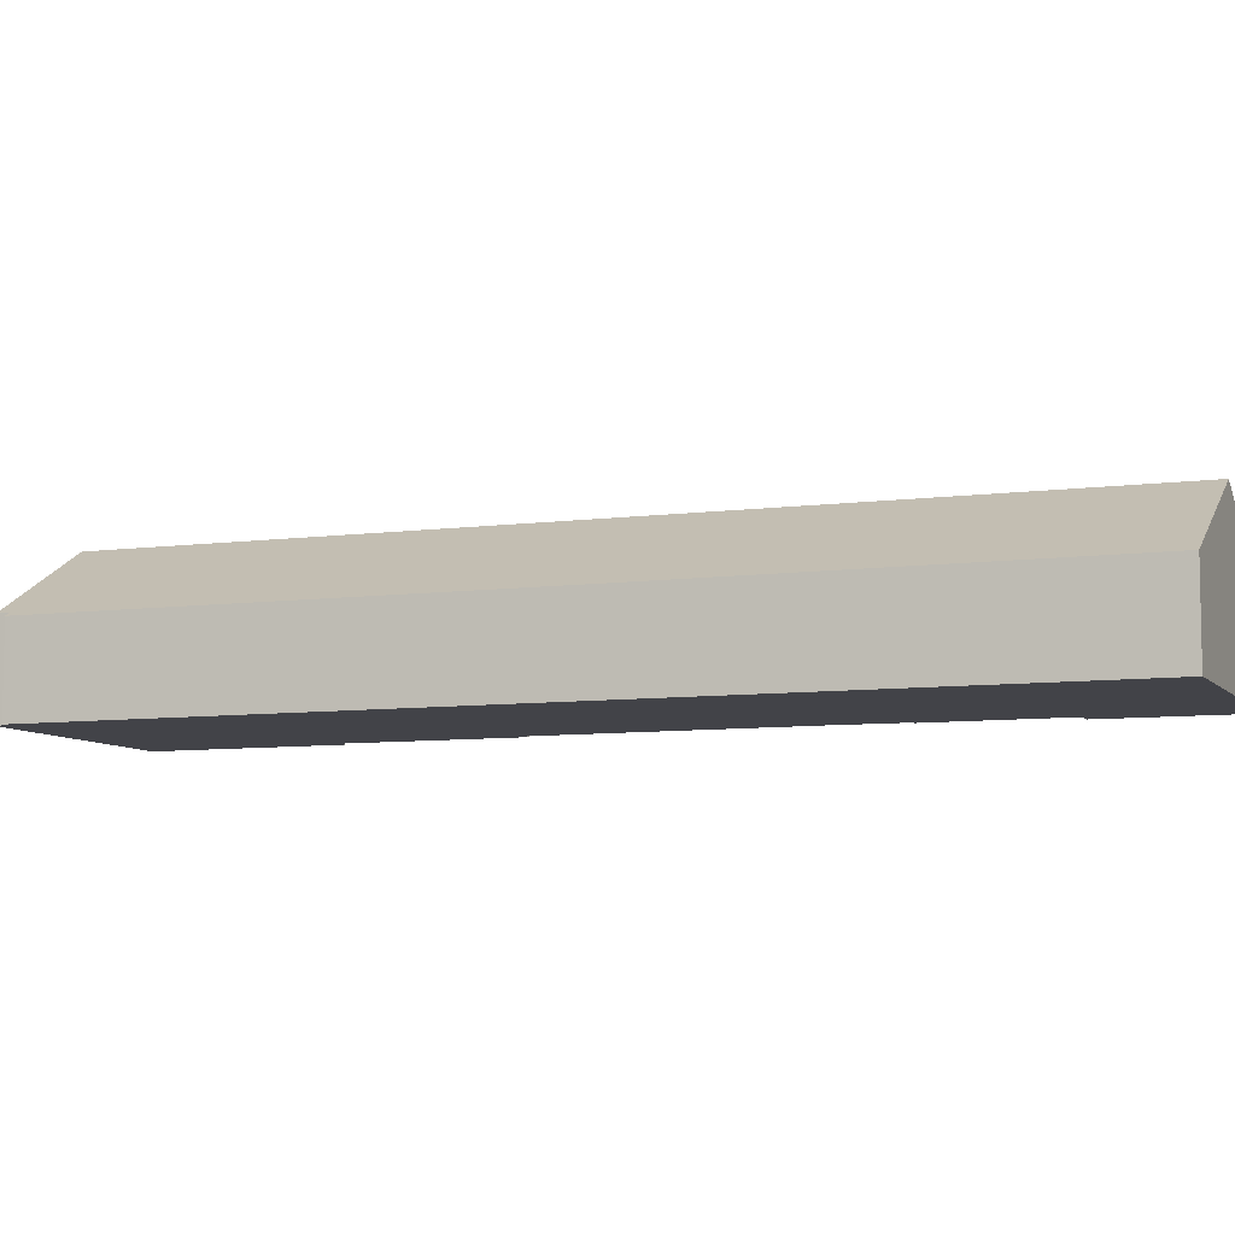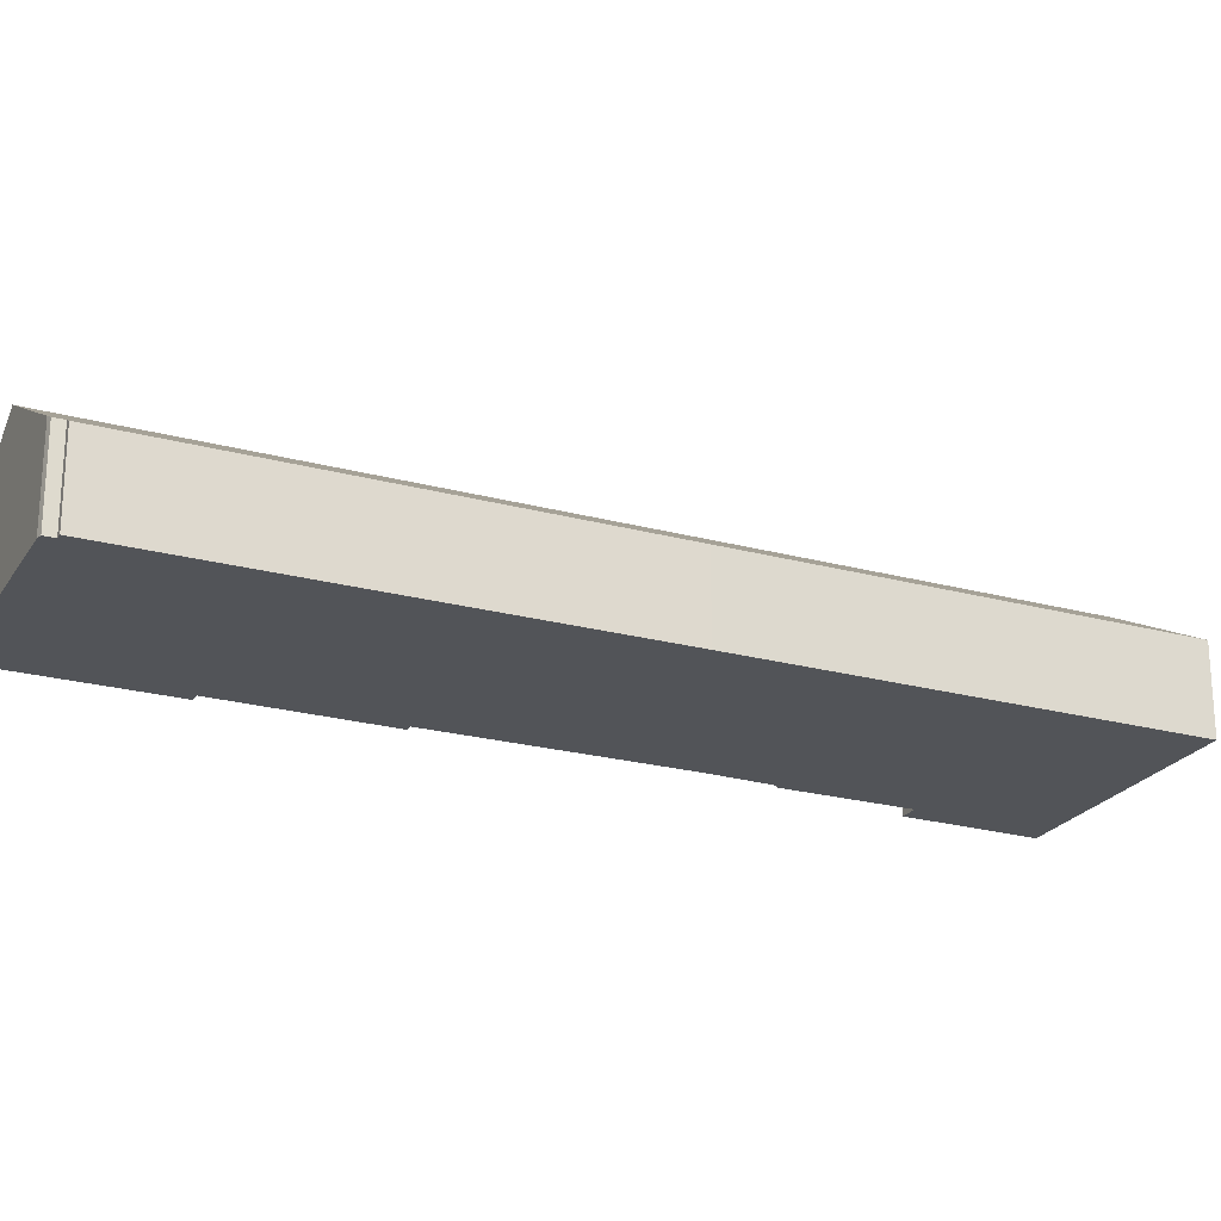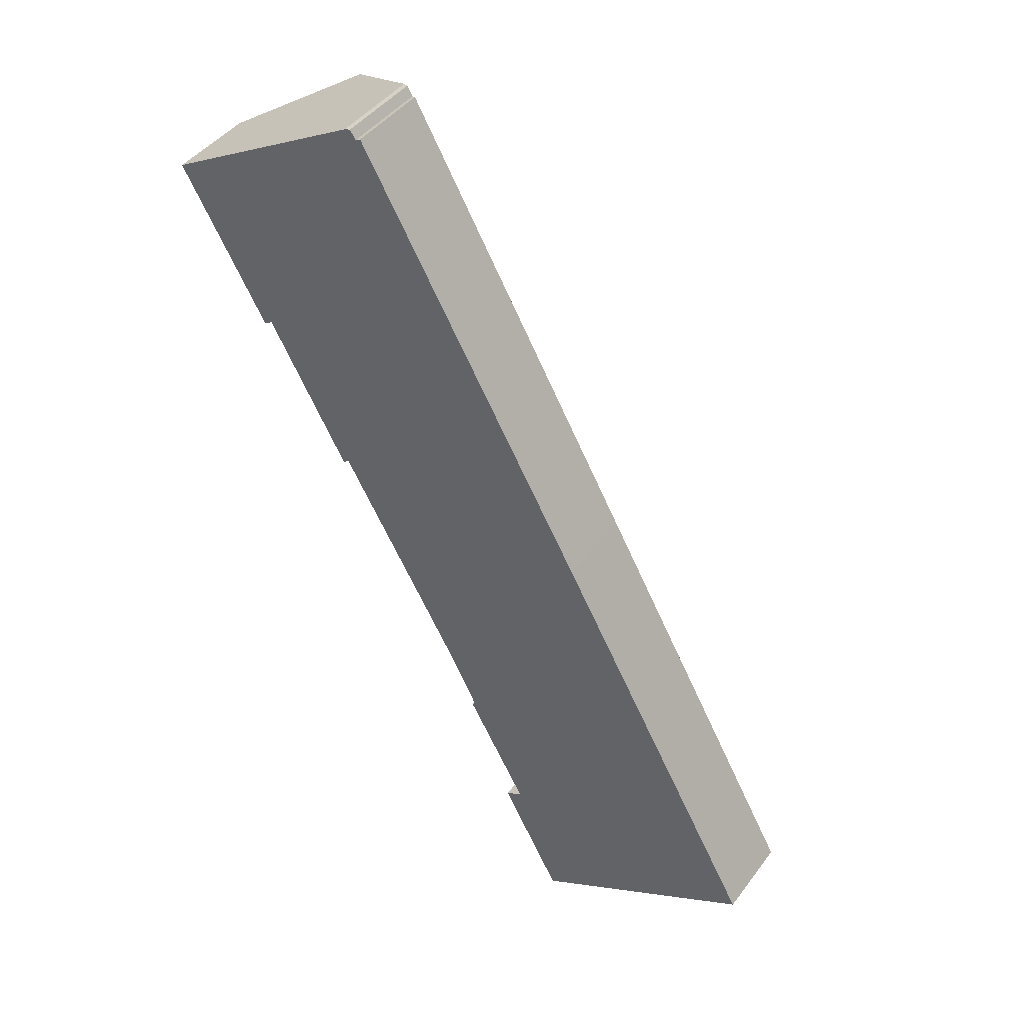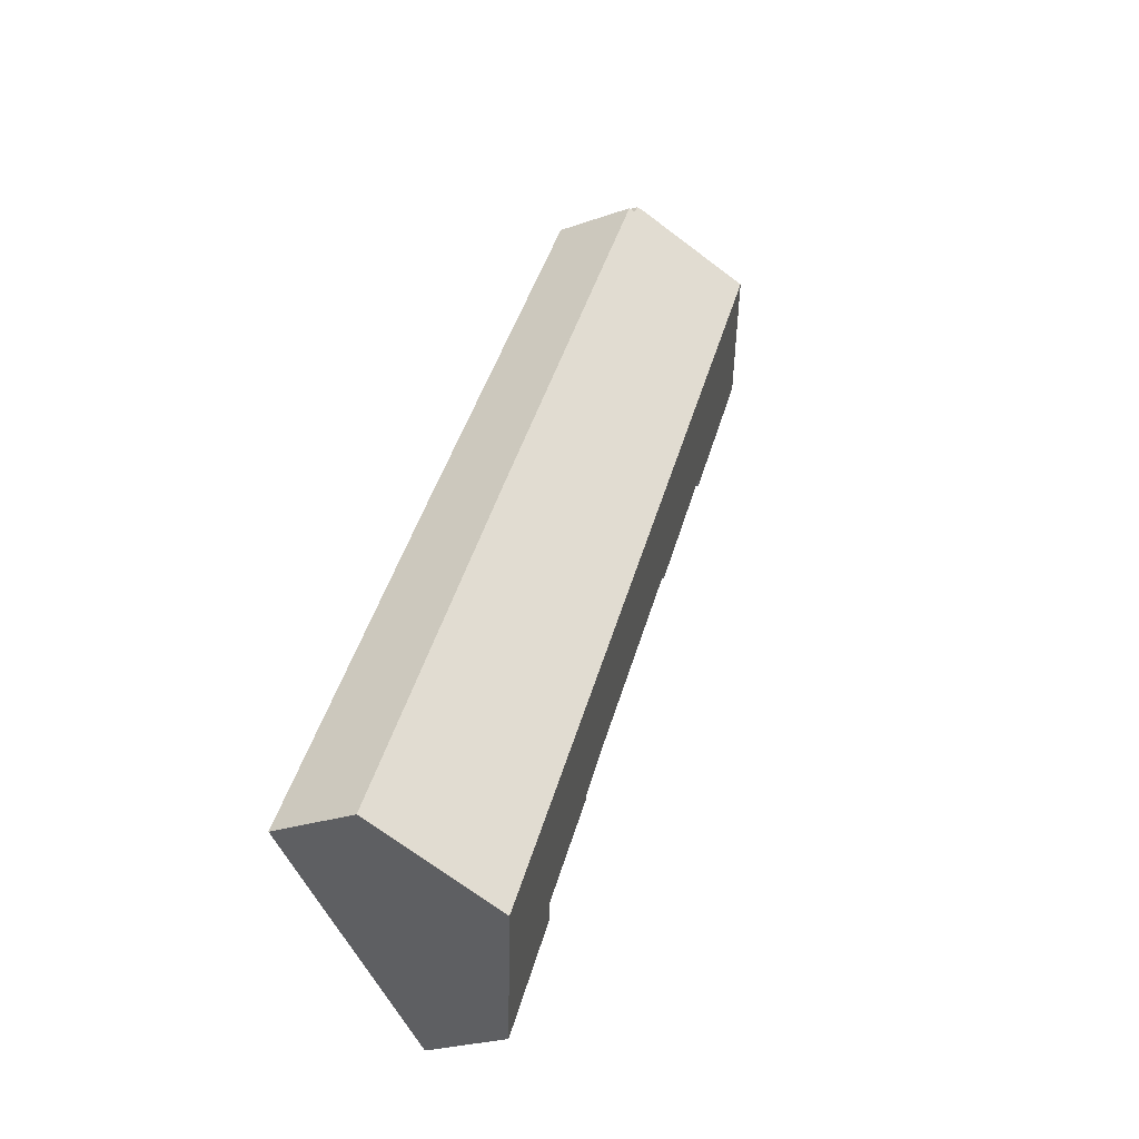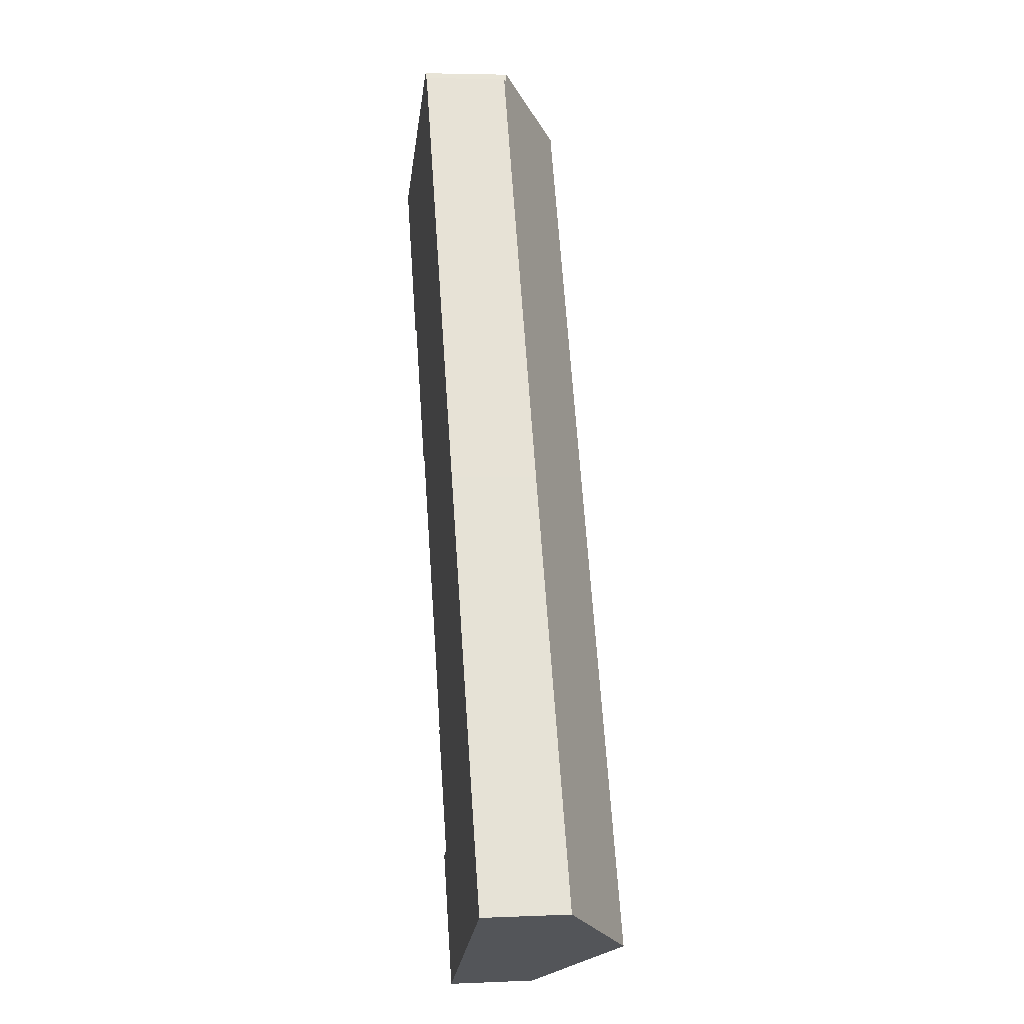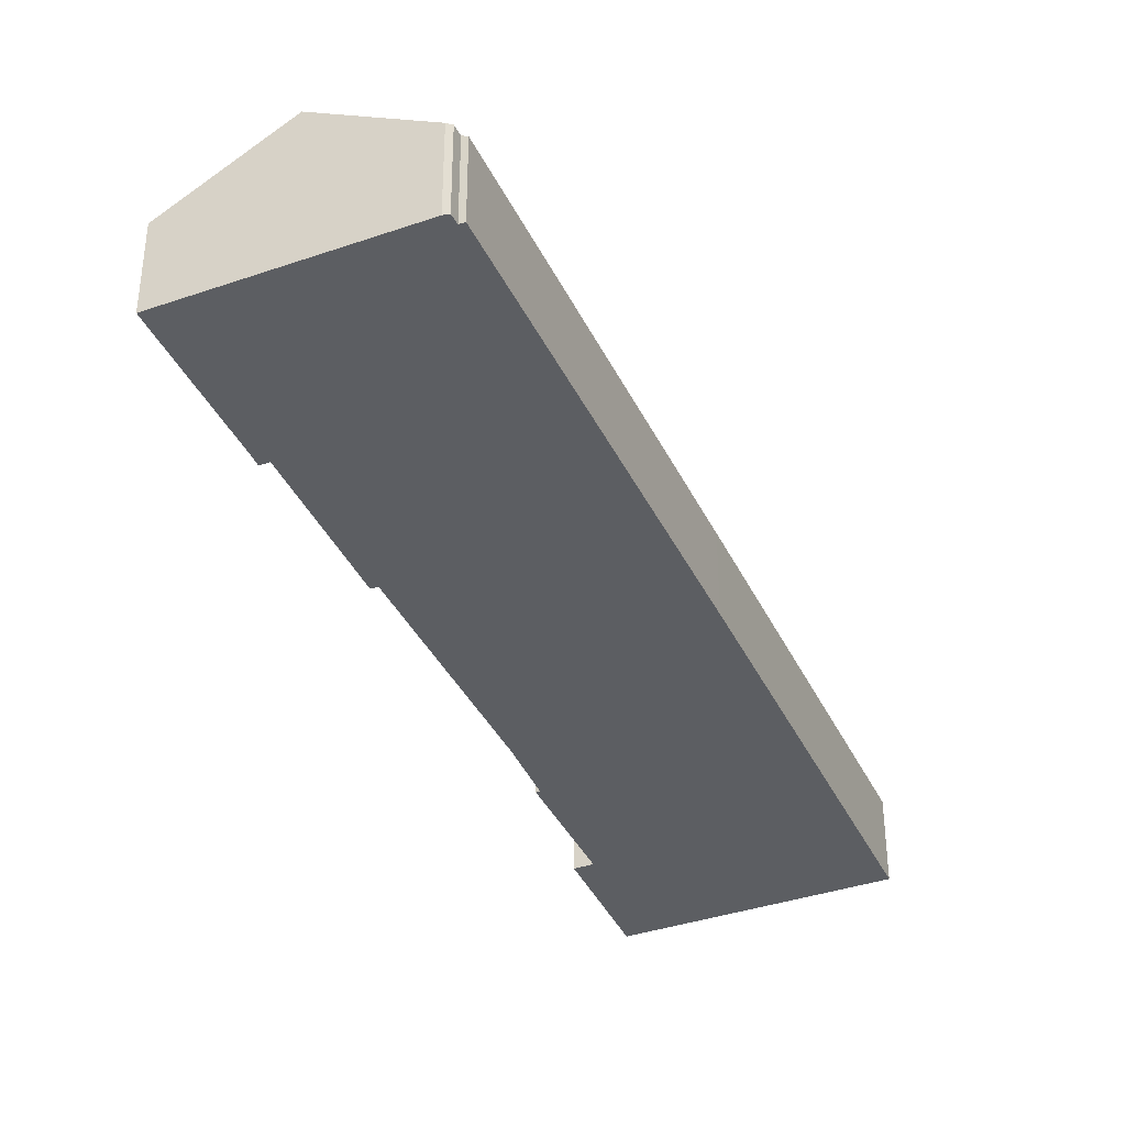
<metadata>
{"format":"obj","ext":"obj","renderer":"f3d","projection":"perspective","resolution":1024,"background":"white","views":[{"elev":-7.6,"azim":81.7,"up":"+Y"},{"elev":-23.2,"azim":36.1,"up":"+Y"},{"elev":43.4,"azim":33.9,"up":"+Z"},{"elev":-24.4,"azim":120.4,"up":"+Z"},{"elev":4.2,"azim":82.0,"up":"+Z"},{"elev":-38.2,"azim":-5.8,"up":"+Y"}]}
</metadata>
<code>
v  48.1 13.21 -64.57
v  39.39 7.186 -26.22
v  57.75 7.241 -59.17
v  9.025 13.21 5.101
v  18.75 7.497 9.397
v  19.2 7.222 9.636
v  18.27 7.516 10.19
v  17.75 7.798 10.03
v  8.281 8.055 -13.09
v  15.8 8.325 -25.48
v  15.25 7.983 -25.79
v  1.938 8.815 1.095
v  0 7.614 4.662e-16
v  7.016 7.6 -12.56
v  7.495 7.576 -13.51
v  26.5 8.373 -44.37
v  29.11 8.26 -49.46
v  28.83 8.071 -49.67
v  34.25 8.066 -59.36
v  32.81 7.178 -60.16
v  33.34 7.168 -61.13
v  36.17 7.111 -66.39
v  38.33 7.168 -70.04
v  38.18 7.072 -70.12
v  7.016 7.693e-16 -12.56
v  7.495 8.271e-16 -13.51
v  0 0 0
v  38.18 4.294e-15 -70.12
v  36.17 4.065e-15 -66.39
v  33.34 3.743e-15 -61.13
v  32.81 3.684e-15 -60.16
v  28.83 3.041e-15 -49.67
v  34.25 3.635e-15 -59.36
v  26.5 2.717e-15 -44.37
v  29.11 3.029e-15 -49.46
v  15.8 1.56e-15 -25.48
v  8.281 8.017e-16 -13.09
v  15.25 1.579e-15 -25.79
v  1.938 -6.705e-17 1.095
v  9.025 -3.123e-16 5.101
v  17.75 -6.144e-16 10.03
v  18.75 -5.754e-16 9.397
v  19.2 -5.9e-16 9.636
v  18.27 -6.24e-16 10.19
v  39.39 1.605e-15 -26.22
v  57.75 3.623e-15 -59.17
v  48.1 3.954e-15 -64.57
v  38.33 4.289e-15 -70.04
g defaultobject
f 1 2 3
f 2 1 4
f 2 4 5
f 2 5 6
f 5 4 7
f 7 4 8
f 9 10 11
f 4 1 12
f 13 12 1
f 9 13 1
f 14 13 9
f 15 14 9
f 10 9 1
f 16 10 1
f 17 16 1
f 18 17 1
f 19 18 1
f 20 19 1
f 21 20 1
f 22 21 1
f 23 22 1
f 24 22 23
f 15 25 14
f 25 15 26
f 14 27 13
f 27 14 25
f 28 22 24
f 22 28 21
f 21 28 29
f 21 29 30
f 21 30 20
f 20 30 31
f 19 32 18
f 32 19 33
f 17 34 16
f 34 17 35
f 34 10 16
f 10 34 36
f 11 37 9
f 37 11 38
f 27 12 13
f 12 27 4
f 4 27 39
f 4 39 8
f 8 39 40
f 8 40 41
f 42 6 5
f 6 42 43
f 20 33 19
f 33 20 31
f 18 35 17
f 35 18 32
f 41 7 8
f 7 41 44
f 44 5 7
f 5 44 42
f 43 2 6
f 2 43 45
f 2 45 3
f 3 45 46
f 46 1 3
f 1 46 47
f 1 47 23
f 23 47 48
f 23 48 24
f 24 48 28
f 36 11 10
f 11 36 38
f 37 15 9
f 15 37 26
f 25 26 37
f 37 38 36
f 48 29 28
f 29 48 47
f 29 47 46
f 29 46 45
f 29 45 33
f 29 33 30
f 30 33 31
f 33 45 35
f 33 35 32
f 35 45 34
f 34 45 36
f 36 45 43
f 36 43 37
f 37 43 25
f 25 43 42
f 25 42 27
f 27 42 39
f 39 42 40
f 42 41 40
f 41 42 44

</code>
